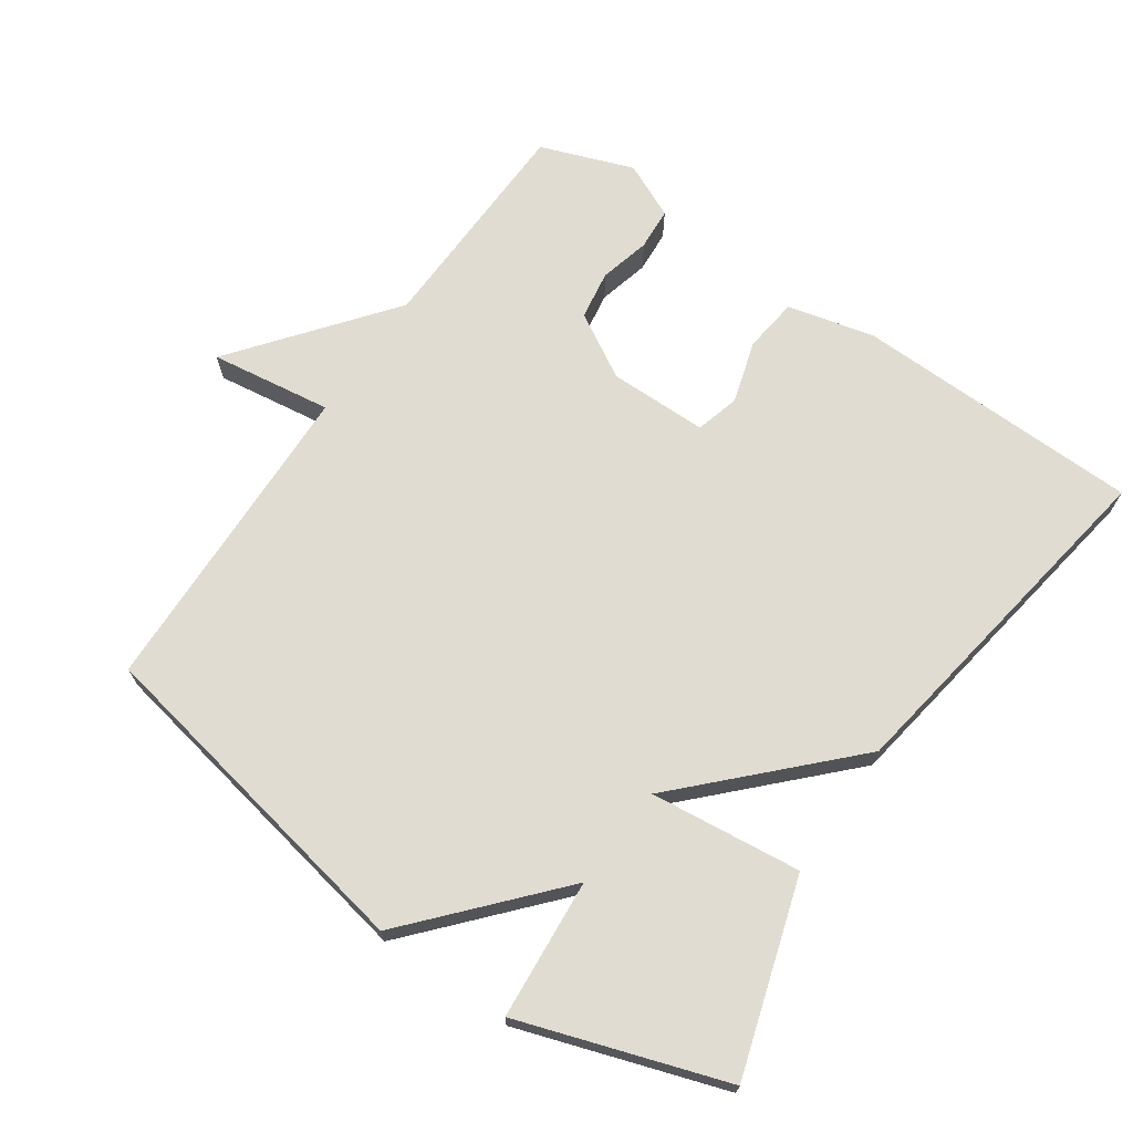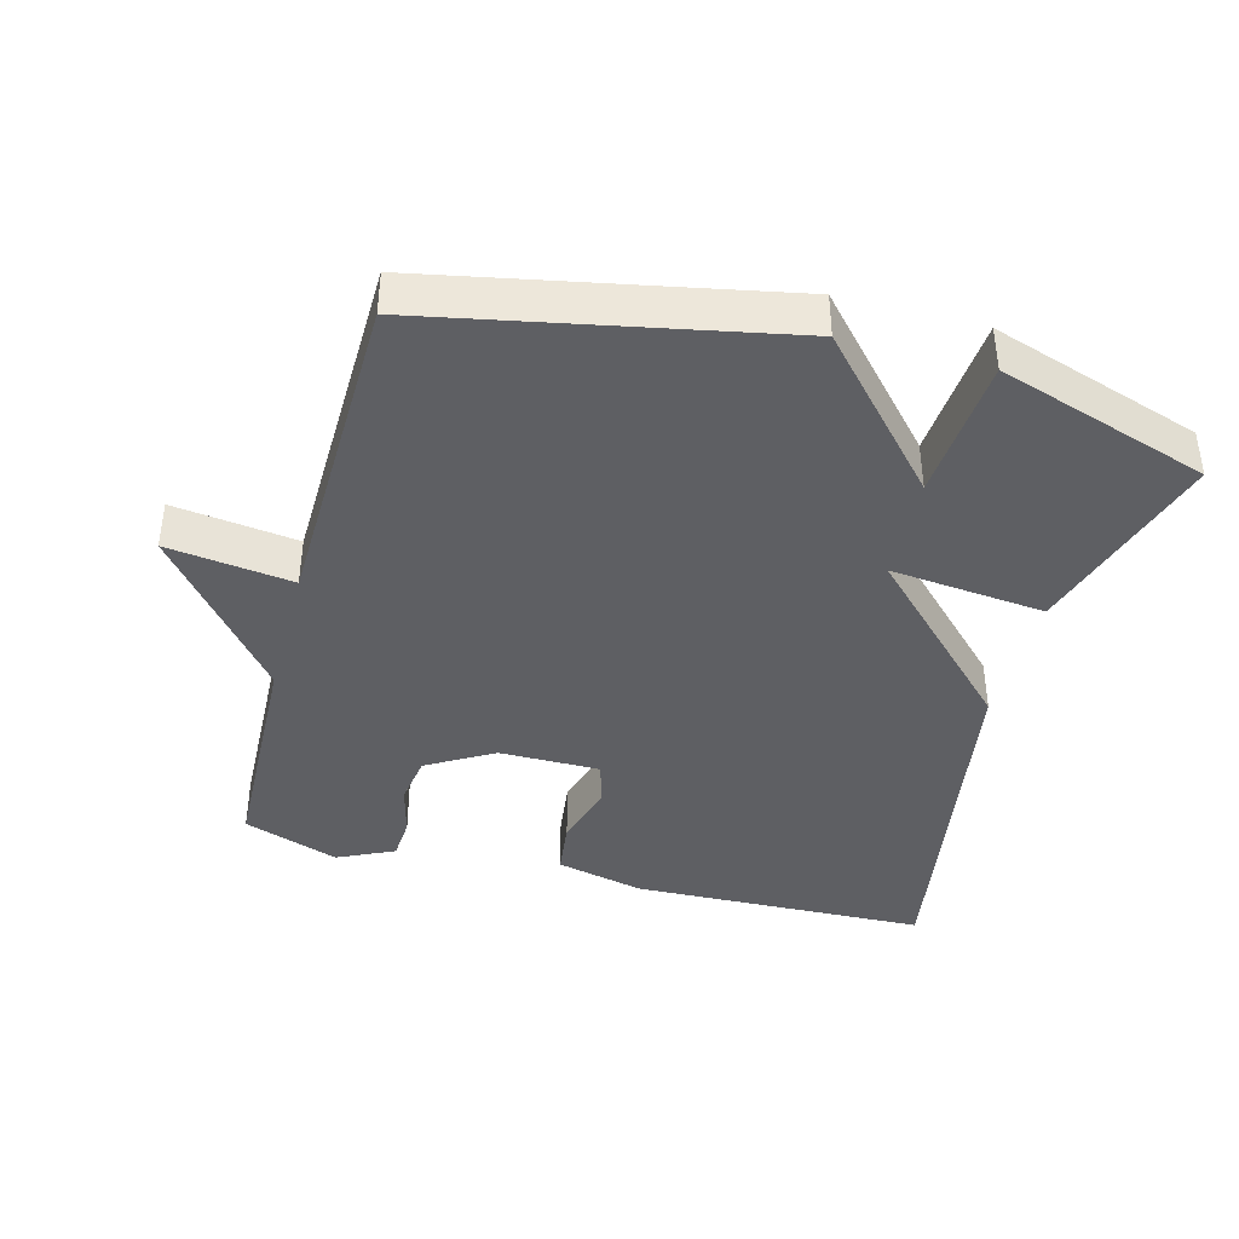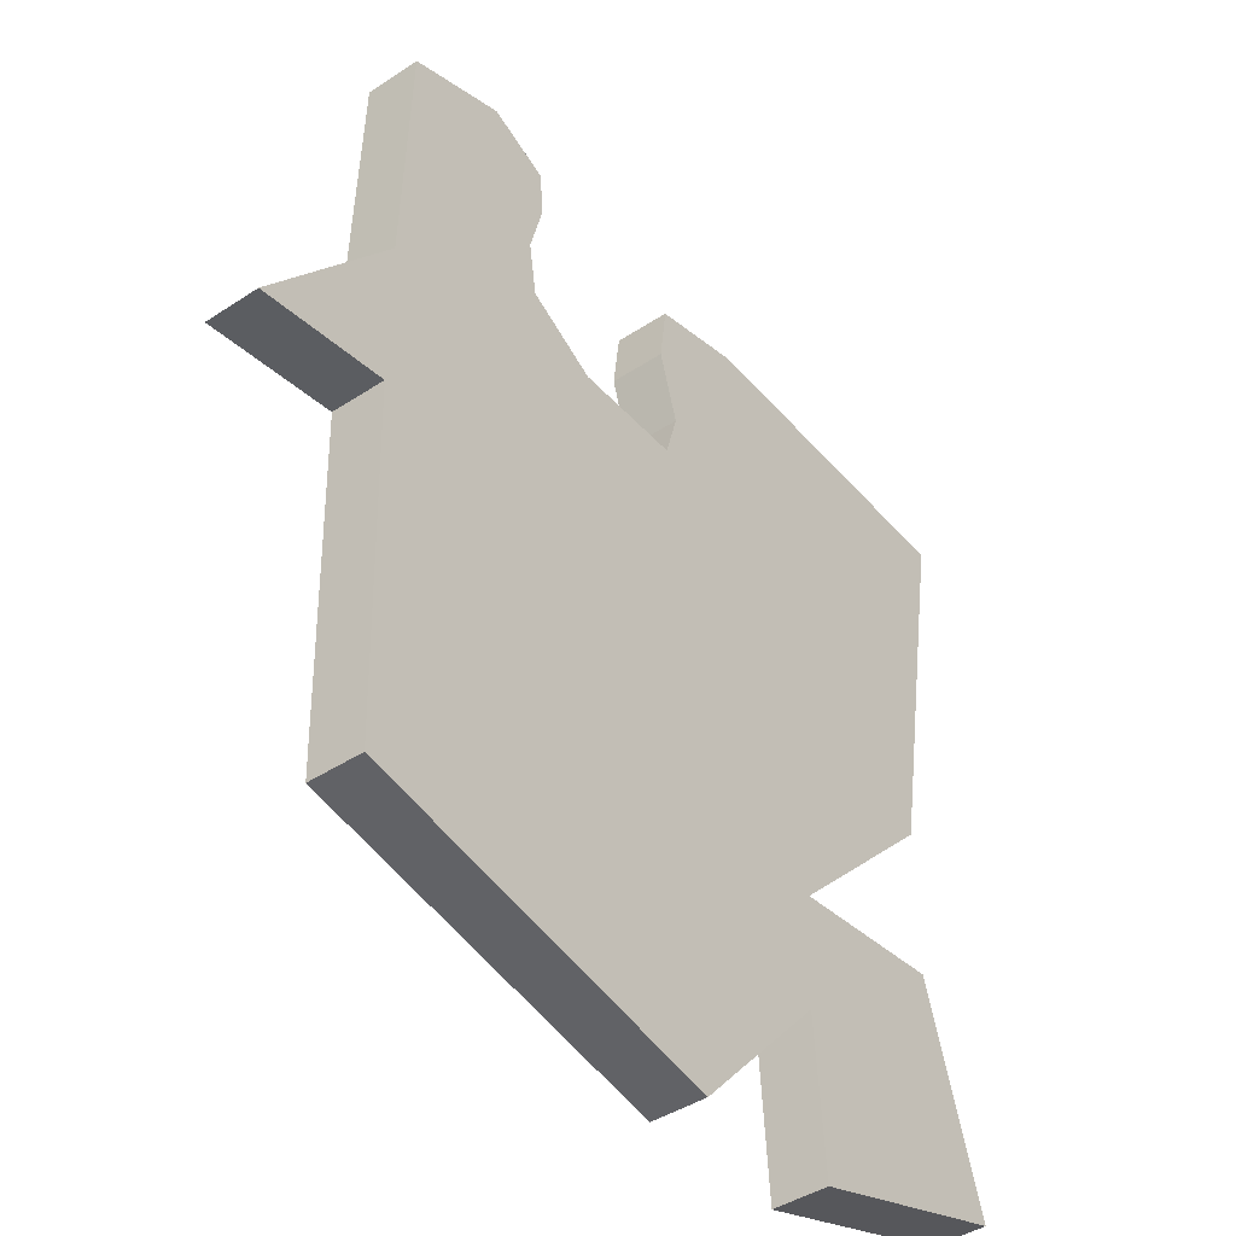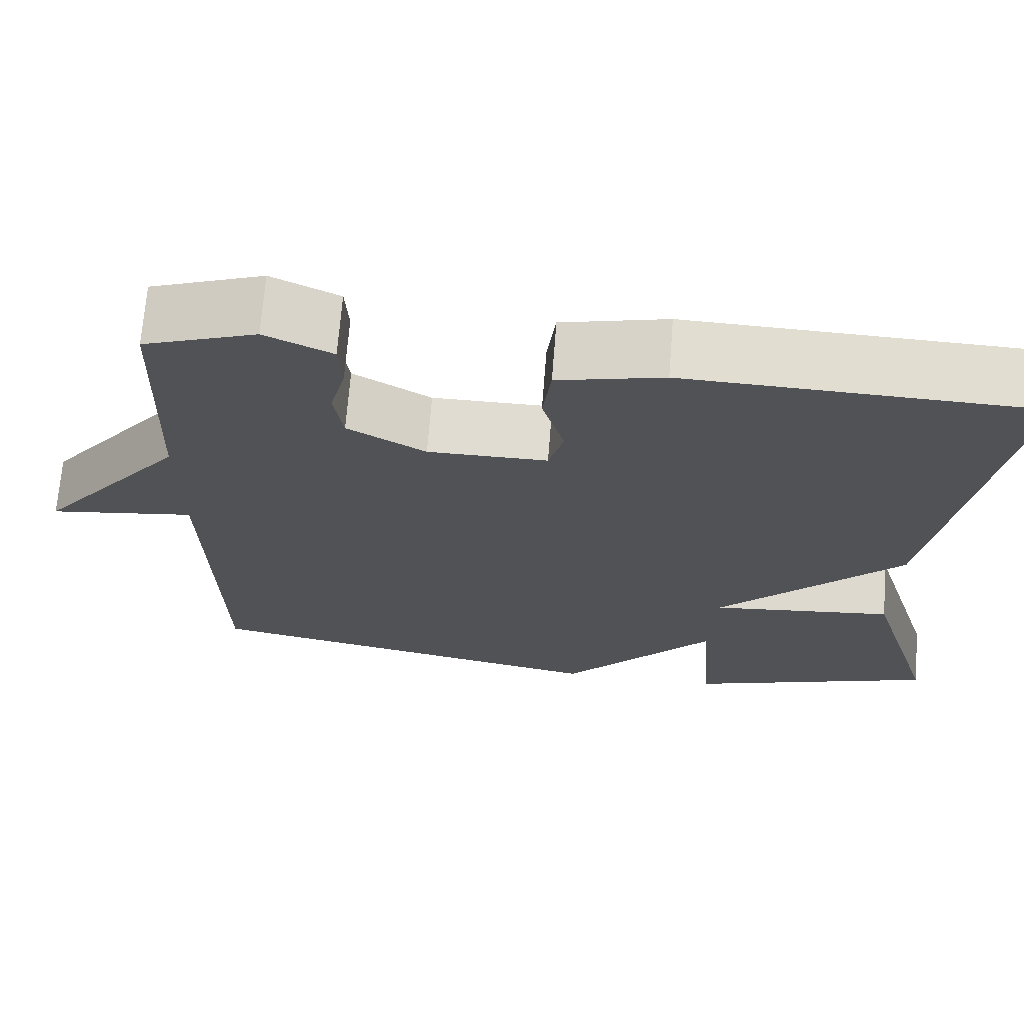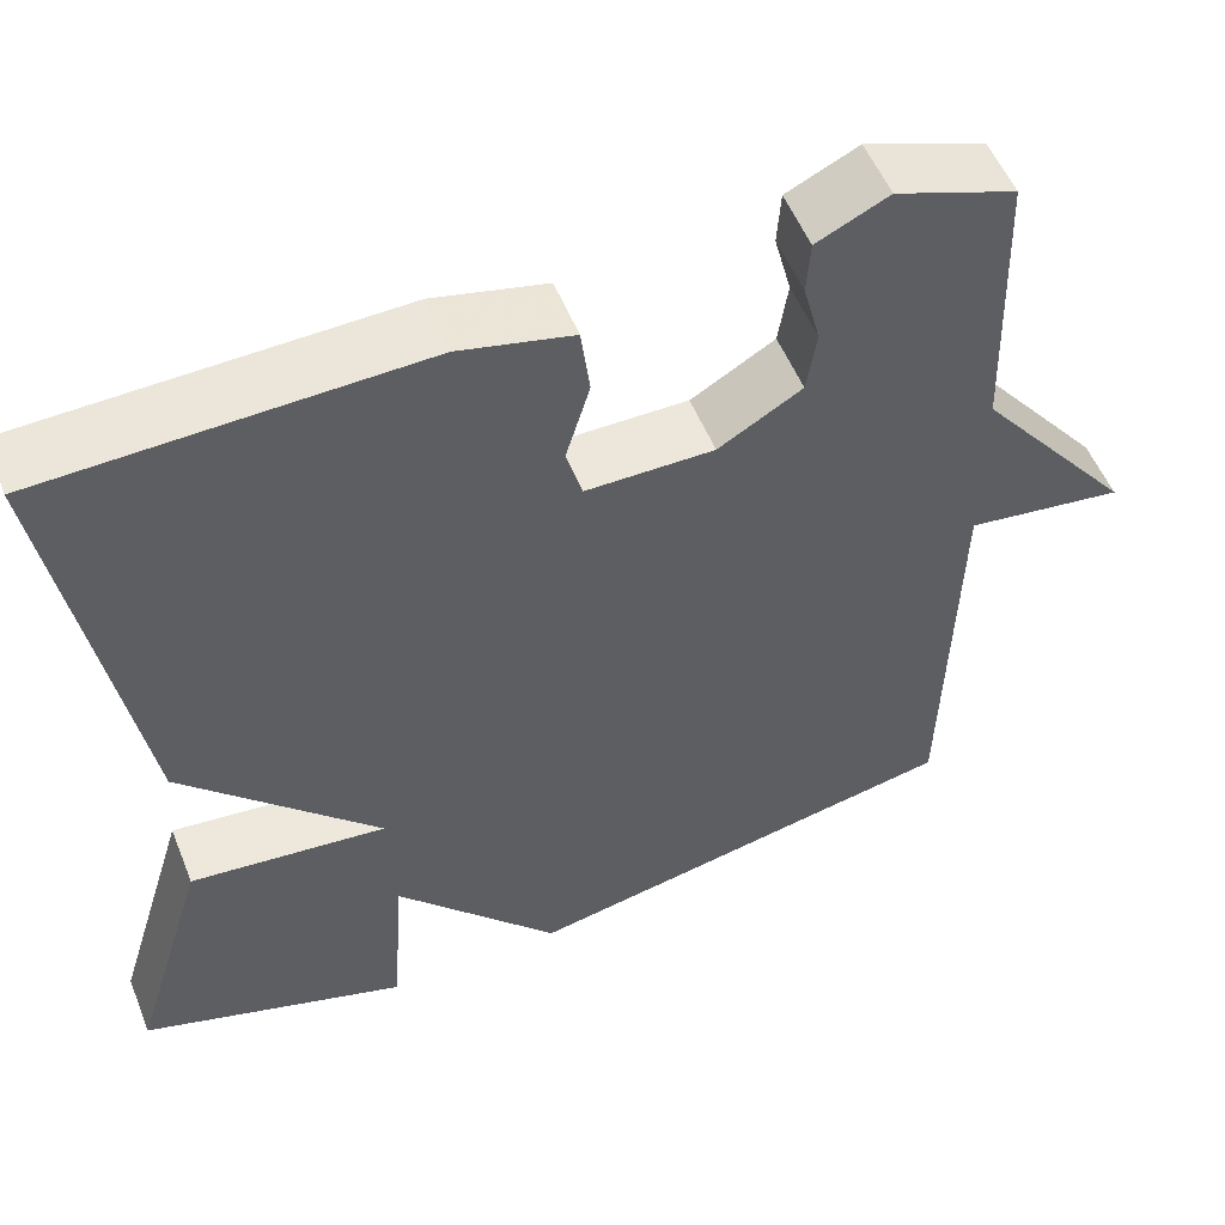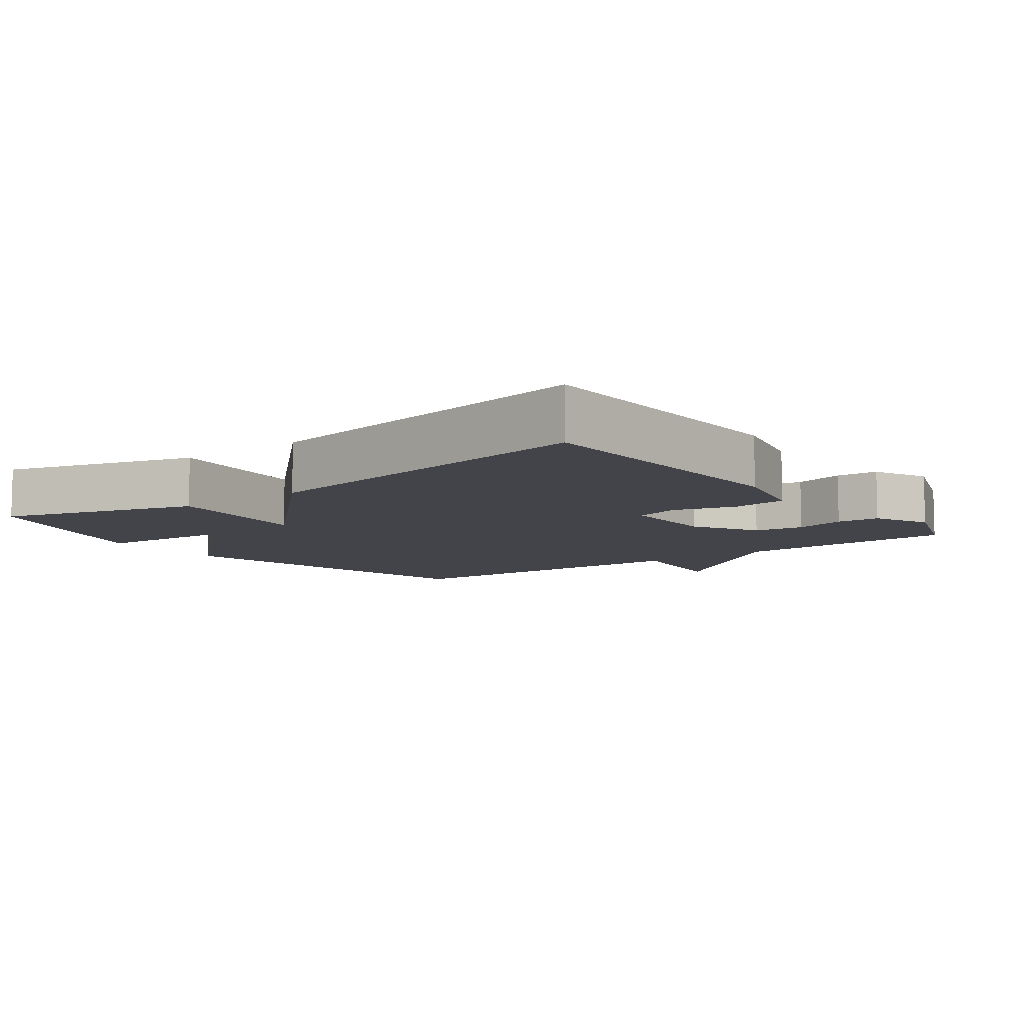
<metadata>
{"format":"obj","ext":"obj","renderer":"f3d","projection":"perspective","resolution":1024,"background":"white","views":[{"elev":69.3,"azim":-145.7,"up":"+Y"},{"elev":-40.5,"azim":165.1,"up":"+Y"},{"elev":-42.8,"azim":128.1,"up":"+Z"},{"elev":69.2,"azim":-175.5,"up":"+Z"},{"elev":53.9,"azim":-21.8,"up":"+Z"},{"elev":-8.5,"azim":-53.1,"up":"+Y"}]}
</metadata>
<code>
v -0.5 0.07 -0.5
v -0.414 0.07 -0.218
v -0.193 0.07 -0.241
v -0.414 0.07 -0.018
v -0.5 0.07 0.5
v -0.079 0.07 0.513
v 0.048 0.07 0.483
v 0.058 0.07 0.403
v 0.031 0.07 0.312
v 0.049 0.07 0.248
v 0.193 0.07 0.248
v 0.287 0.07 0.303
v 0.298 0.07 0.375
v 0.279 0.07 0.449
v 0.283 0.07 0.511
v 0.364 0.07 0.549
v 0.5 0.07 0.5
v 0.511 0.07 0.171
v 0.689 0.07 -0.053
v 0.511 0.07 -0.029
v 0.5 0.07 -0.5
v 0 0.07 -0.598
v -0.185 0.07 -0.393
v -0.2 0.07 -0.598
v -0.5 0 -0.5
v -0.414 0 -0.218
v -0.193 0 -0.241
v -0.414 0 -0.018
v -0.5 0 0.5
v -0.079 0 0.513
v 0.048 0 0.483
v 0.058 0 0.403
v 0.031 0 0.312
v 0.049 0 0.248
v 0.193 0 0.248
v 0.287 0 0.303
v 0.298 0 0.375
v 0.279 0 0.449
v 0.283 0 0.511
v 0.364 0 0.549
v 0.5 0 0.5
v 0.511 0 0.171
v 0.689 0 -0.053
v 0.511 0 -0.029
v 0.5 0 -0.5
v 0 0 -0.598
v -0.185 0 -0.393
v -0.2 0 -0.598
f 1 2 3
f 24 1 3
f 23 24 3
f 22 23 3
f 21 22 3
f 20 21 3
f 18 19 20
f 17 18 20
f 16 17 20
f 15 16 20
f 14 15 20
f 13 14 20
f 12 13 20
f 11 12 20 3
f 10 11 3 4
f 4 5 6
f 10 4 6
f 9 10 6
f 6 7 8 9
f 27 26 25
f 27 25 48
f 27 48 47
f 27 47 46
f 27 46 45
f 27 45 44
f 44 43 42
f 44 42 41
f 44 41 40
f 44 40 39
f 44 39 38
f 44 38 37
f 44 37 36
f 27 44 36 35
f 28 27 35 34
f 30 29 28
f 30 28 34
f 30 34 33
f 33 32 31 30
f 1 25 26 2
f 2 26 27 3
f 3 27 28 4
f 4 28 29 5
f 5 29 30 6
f 6 30 31 7
f 7 31 32 8
f 8 32 33 9
f 9 33 34 10
f 10 34 35 11
f 11 35 36 12
f 12 36 37 13
f 13 37 38 14
f 14 38 39 15
f 15 39 40 16
f 16 40 41 17
f 17 41 42 18
f 18 42 43 19
f 19 43 44 20
f 20 44 45 21
f 21 45 46 22
f 22 46 47 23
f 23 47 48 24
f 24 48 25 1

</code>
